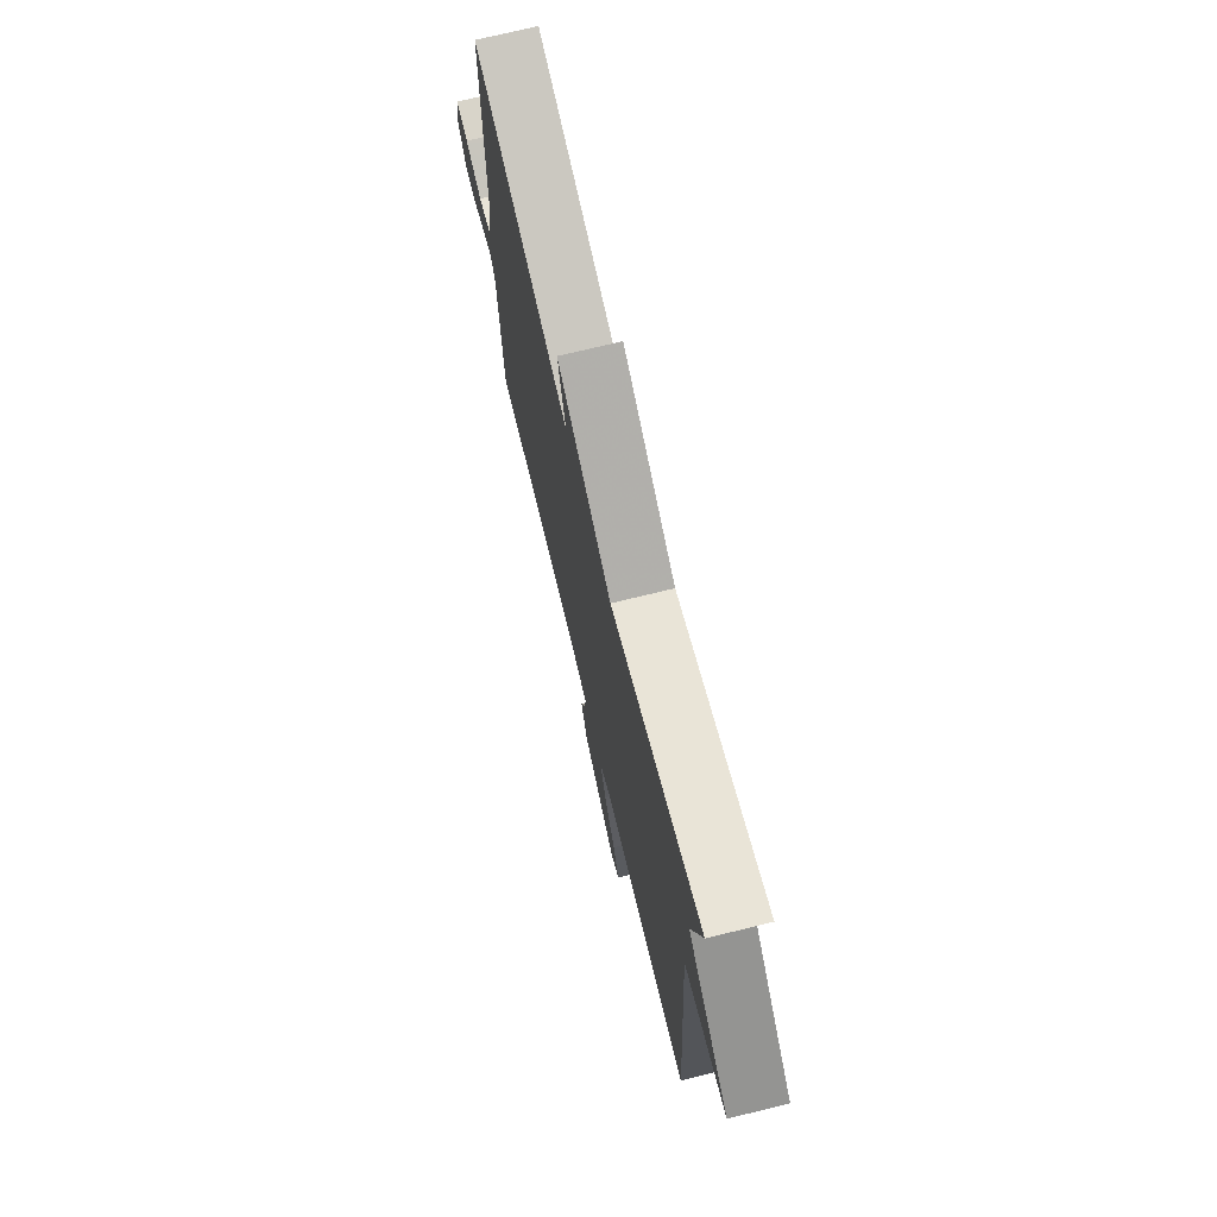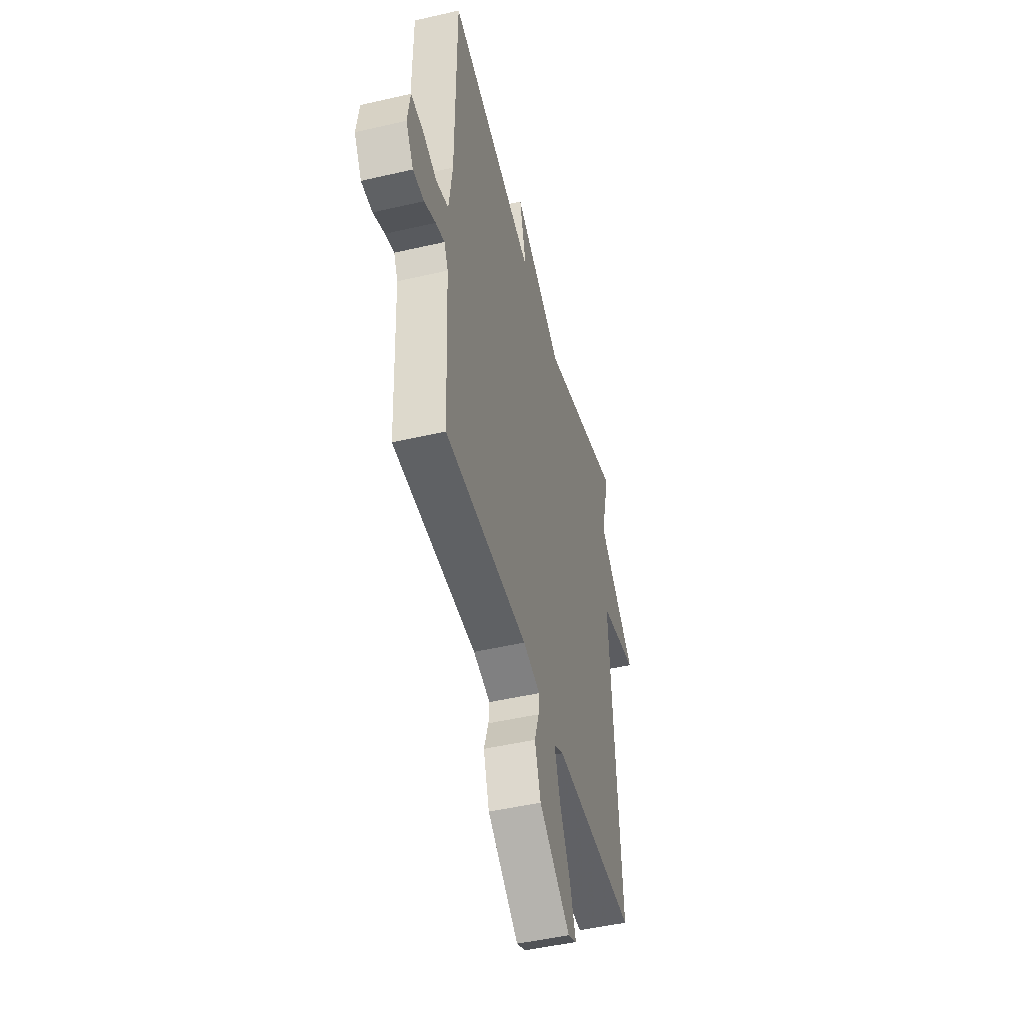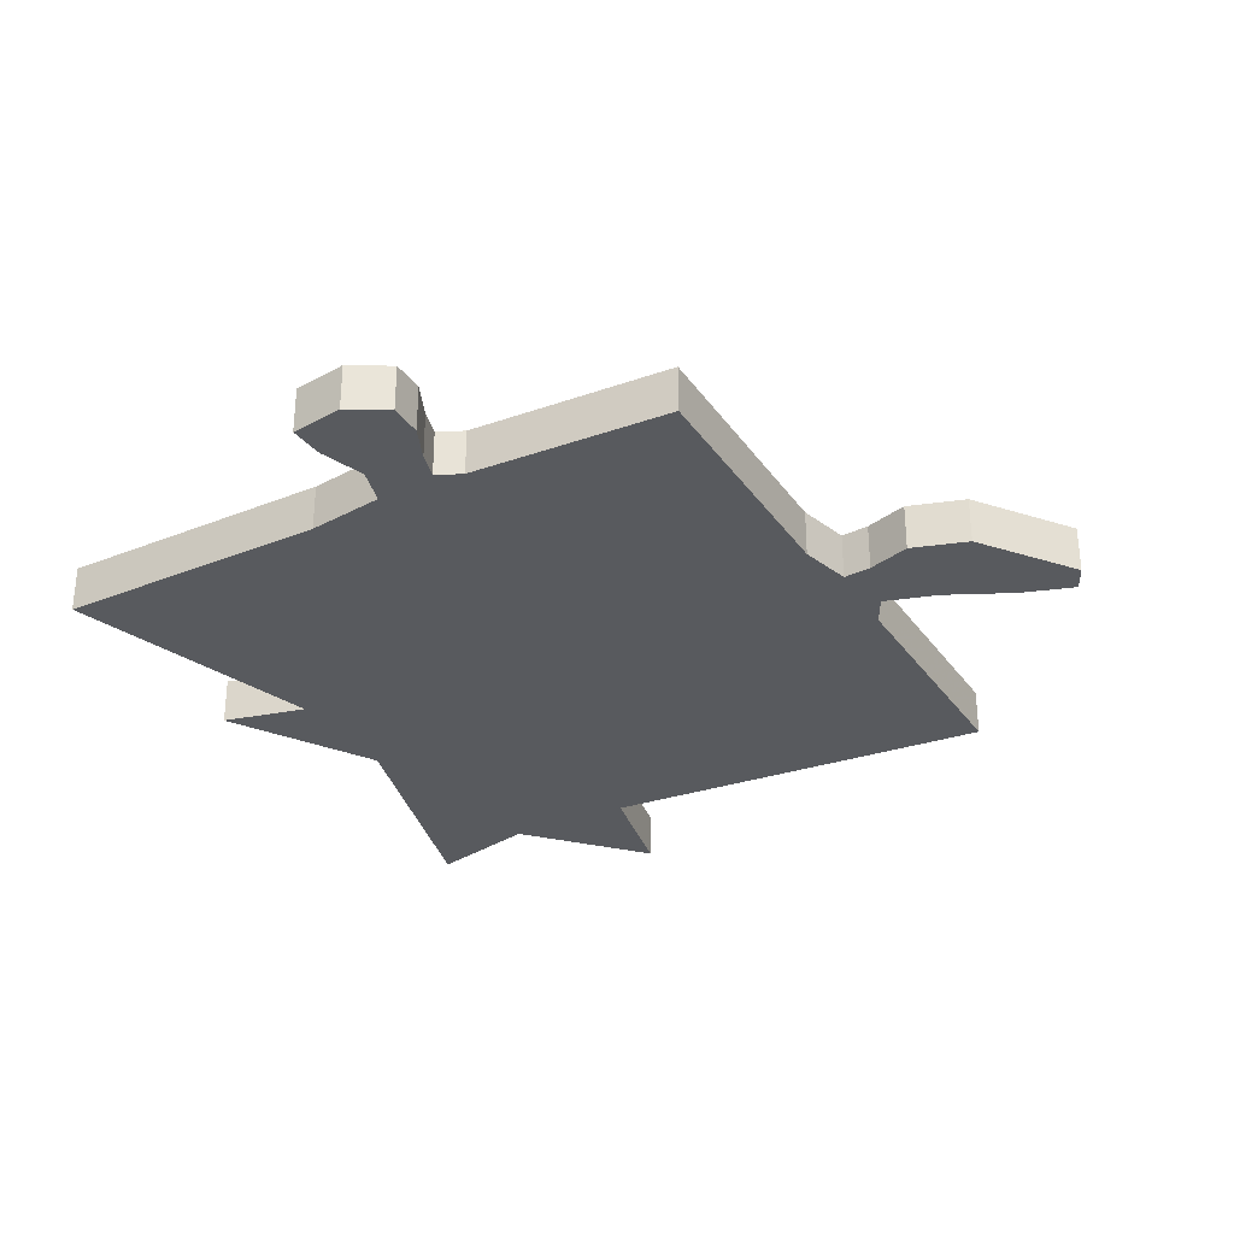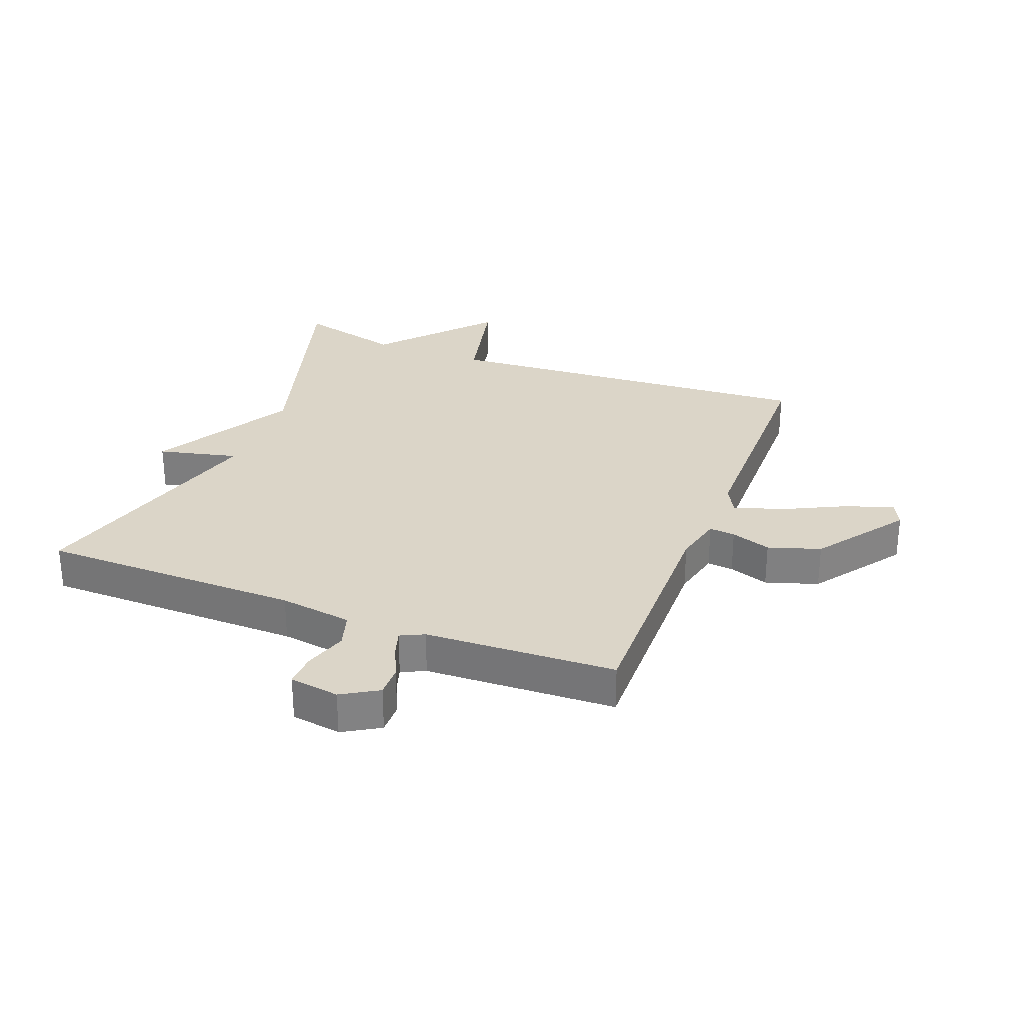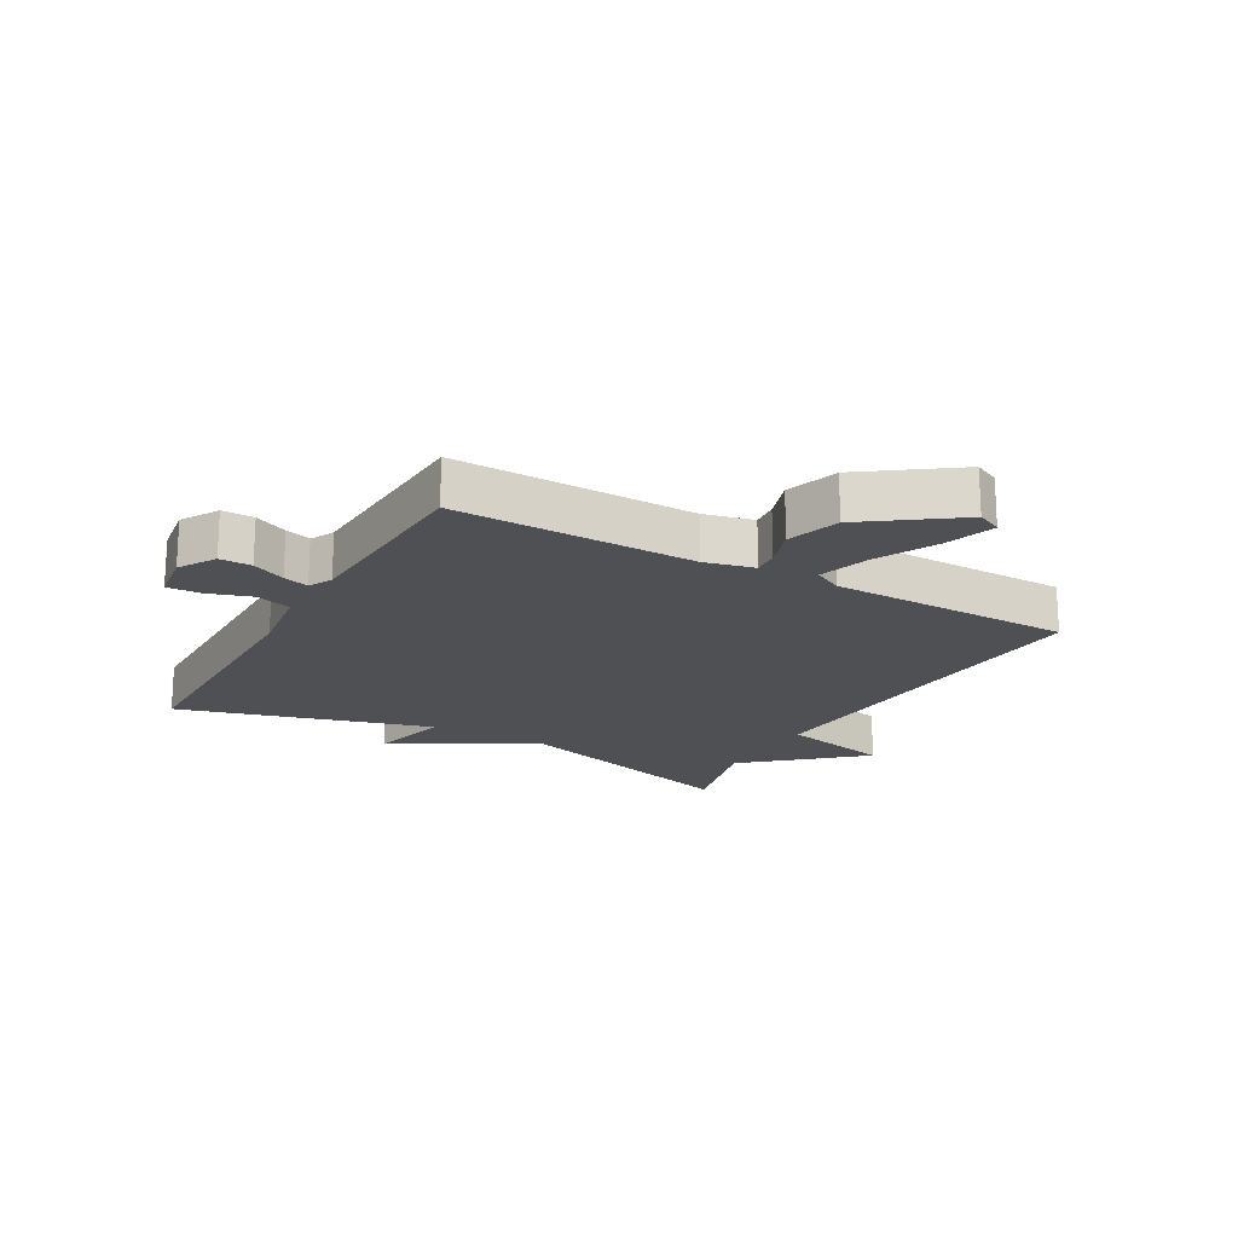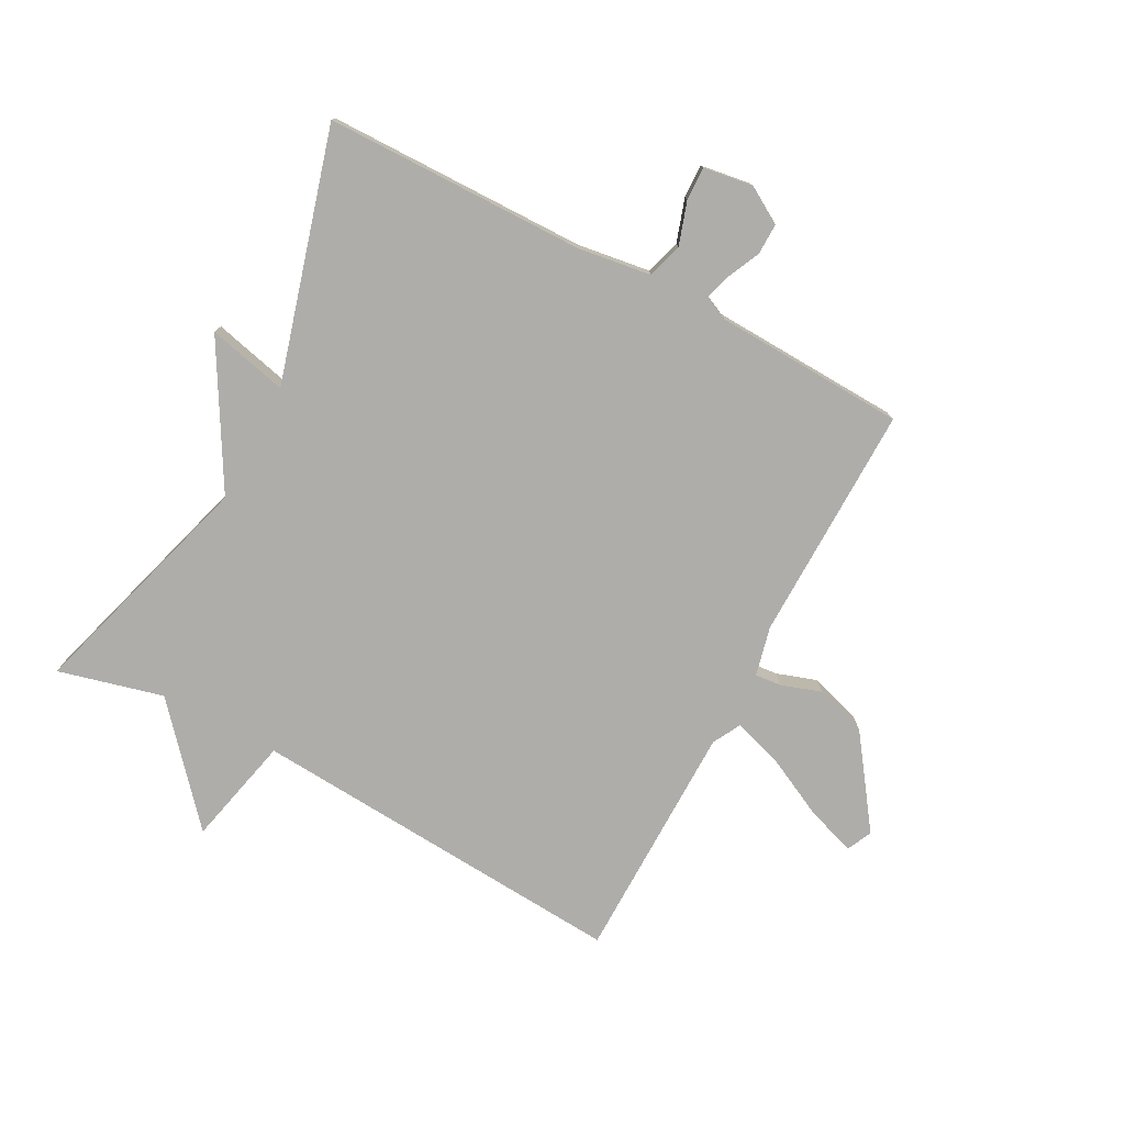
<metadata>
{"format":"obj","ext":"obj","renderer":"f3d","projection":"perspective","resolution":1024,"background":"white","views":[{"elev":73.1,"azim":-103.7,"up":"+Z"},{"elev":-47.8,"azim":104.6,"up":"+Z"},{"elev":-30.8,"azim":119.6,"up":"+Y"},{"elev":29.6,"azim":111.2,"up":"+Y"},{"elev":-19.2,"azim":150.6,"up":"+Y"},{"elev":-77.2,"azim":62.1,"up":"+Y"}]}
</metadata>
<code>
v -0.5 0.07 0.5
v -0.112 0.07 0.384
v 0.12 0.07 0.516
v 0.088 0.07 0.384
v 0.5 0.07 0.5
v 0.504 0.07 0.07
v 0.521 0.07 -0.05
v 0.579 0.07 -0.068
v 0.65 0.07 -0.045
v 0.705 0.07 -0.043
v 0.717 0.07 -0.125
v 0.681 0.07 -0.185
v 0.629 0.07 -0.184
v 0.575 0.07 -0.159
v 0.533 0.07 -0.146
v 0.514 0.07 -0.185
v 0.5 0.07 -0.5
v 0.109 0.07 -0.493
v 0.028 0.07 -0.512
v 0.032 0.07 -0.555
v 0.054 0.07 -0.621
v 0.026 0.07 -0.707
v -0.121 0.07 -0.812
v -0.162 0.07 -0.792
v -0.135 0.07 -0.712
v -0.085 0.07 -0.612
v -0.059 0.07 -0.53
v -0.105 0.07 -0.505
v -0.5 0.07 -0.5
v -0.456 0.07 0.127
v -0.637 0.07 0.169
v -0.456 0.07 0.327
v -0.5 0 0.5
v -0.112 0 0.384
v 0.12 0 0.516
v 0.088 0 0.384
v 0.5 0 0.5
v 0.504 0 0.07
v 0.521 0 -0.05
v 0.579 0 -0.068
v 0.65 0 -0.045
v 0.705 0 -0.043
v 0.717 0 -0.125
v 0.681 0 -0.185
v 0.629 0 -0.184
v 0.575 0 -0.159
v 0.533 0 -0.146
v 0.514 0 -0.185
v 0.5 0 -0.5
v 0.109 0 -0.493
v 0.028 0 -0.512
v 0.032 0 -0.555
v 0.054 0 -0.621
v 0.026 0 -0.707
v -0.121 0 -0.812
v -0.162 0 -0.792
v -0.135 0 -0.712
v -0.085 0 -0.612
v -0.059 0 -0.53
v -0.105 0 -0.505
v -0.5 0 -0.5
v -0.456 0 0.127
v -0.637 0 0.169
v -0.456 0 0.327
f 30 31 32
f 28 29 30
f 27 28 30 32
f 24 25 26
f 23 24 26
f 22 23 26
f 21 22 26
f 20 21 26
f 19 20 26 27
f 32 1 2
f 27 32 2
f 19 27 2
f 18 19 2
f 12 13 14
f 11 12 14
f 10 11 14
f 9 10 14
f 8 9 14
f 7 8 14 15
f 6 7 15 16
f 4 5 6
f 2 3 4
f 16 17 18
f 6 16 18
f 4 6 18
f 2 4 18
f 64 63 62
f 62 61 60
f 64 62 60 59
f 58 57 56
f 58 56 55
f 58 55 54
f 58 54 53
f 58 53 52
f 59 58 52 51
f 34 33 64
f 34 64 59
f 34 59 51
f 34 51 50
f 46 45 44
f 46 44 43
f 46 43 42
f 46 42 41
f 46 41 40
f 47 46 40 39
f 48 47 39 38
f 38 37 36
f 36 35 34
f 50 49 48
f 50 48 38
f 50 38 36
f 50 36 34
f 1 33 34 2
f 2 34 35 3
f 3 35 36 4
f 4 36 37 5
f 5 37 38 6
f 6 38 39 7
f 7 39 40 8
f 8 40 41 9
f 9 41 42 10
f 10 42 43 11
f 11 43 44 12
f 12 44 45 13
f 13 45 46 14
f 14 46 47 15
f 15 47 48 16
f 16 48 49 17
f 17 49 50 18
f 18 50 51 19
f 19 51 52 20
f 20 52 53 21
f 21 53 54 22
f 22 54 55 23
f 23 55 56 24
f 24 56 57 25
f 25 57 58 26
f 26 58 59 27
f 27 59 60 28
f 28 60 61 29
f 29 61 62 30
f 30 62 63 31
f 31 63 64 32
f 32 64 33 1

</code>
